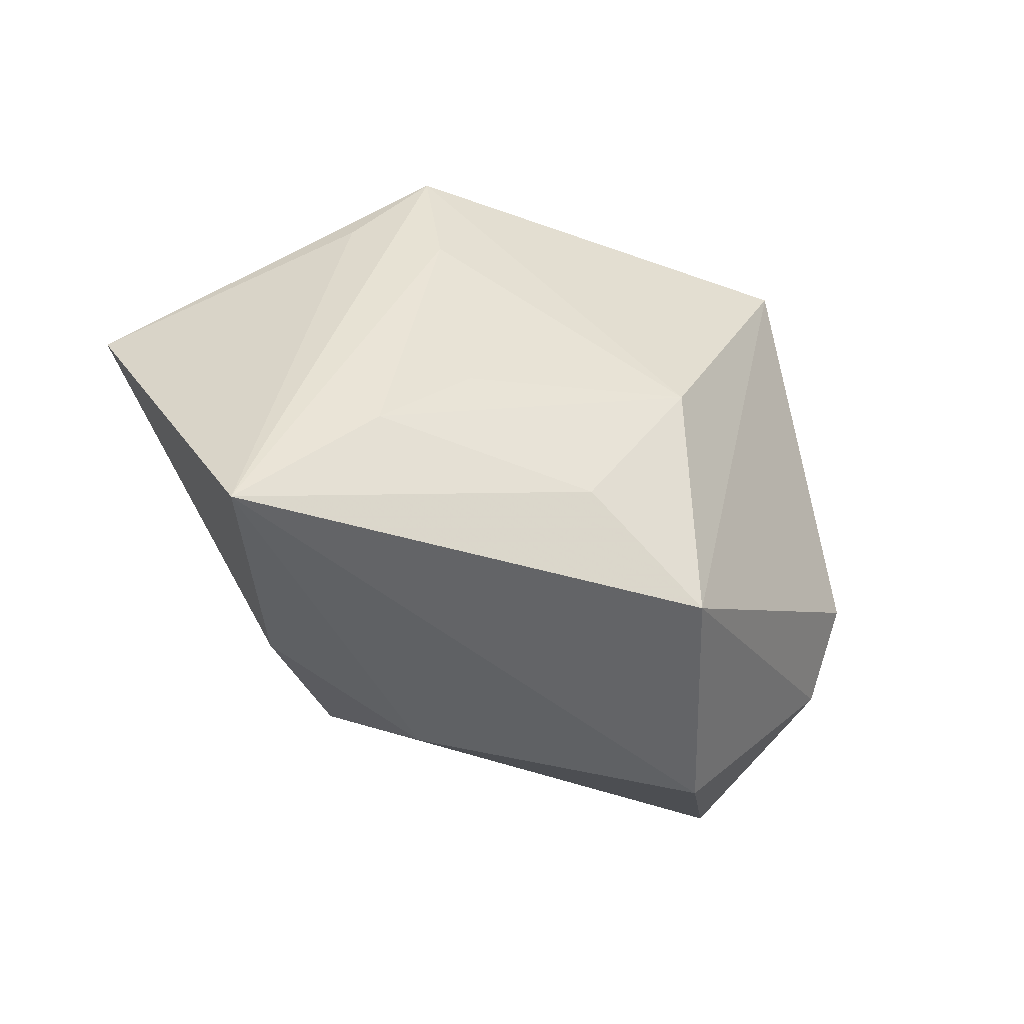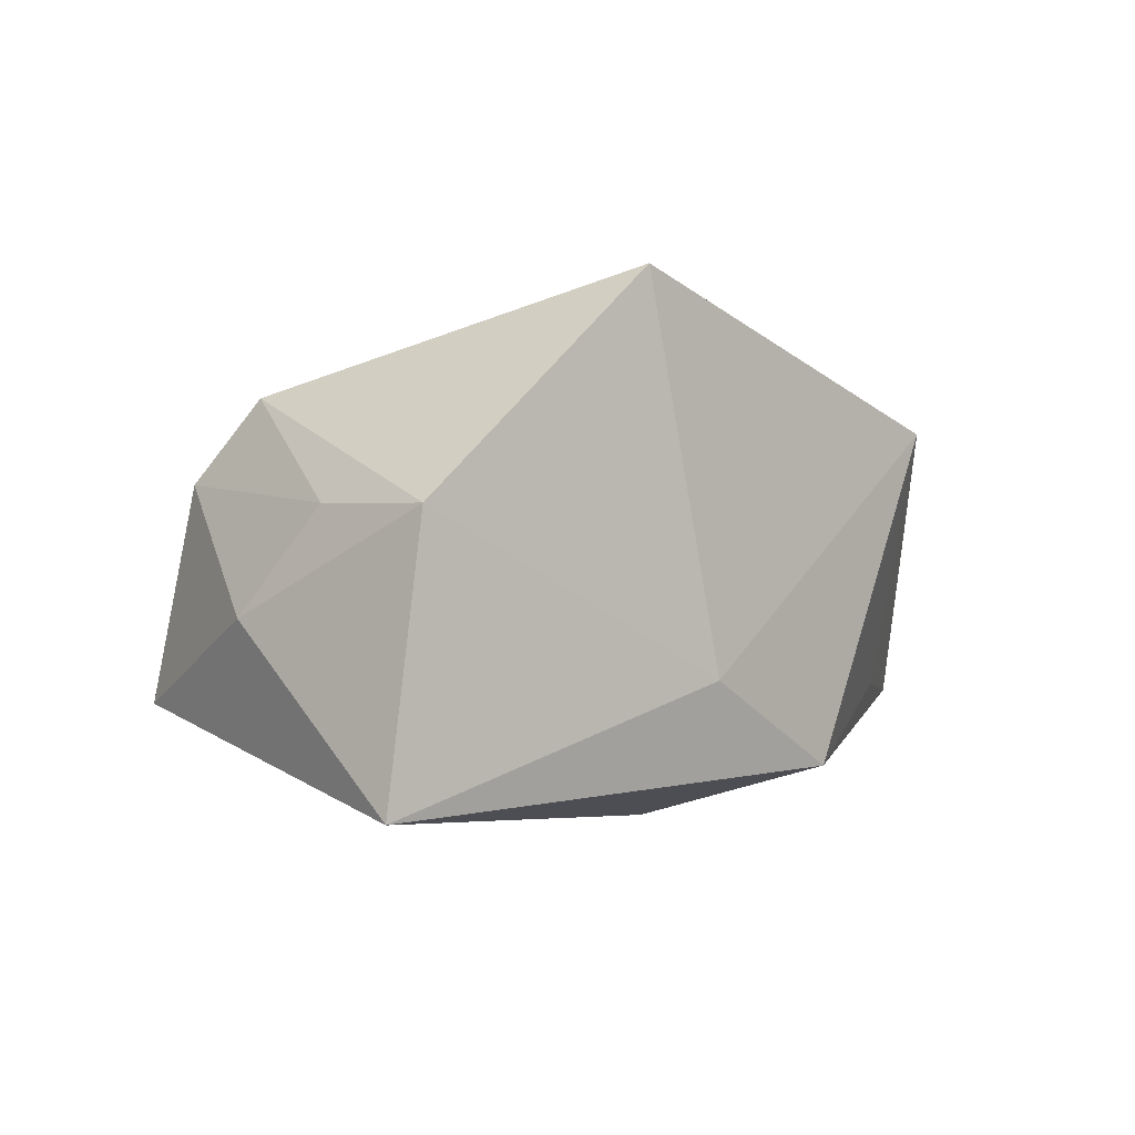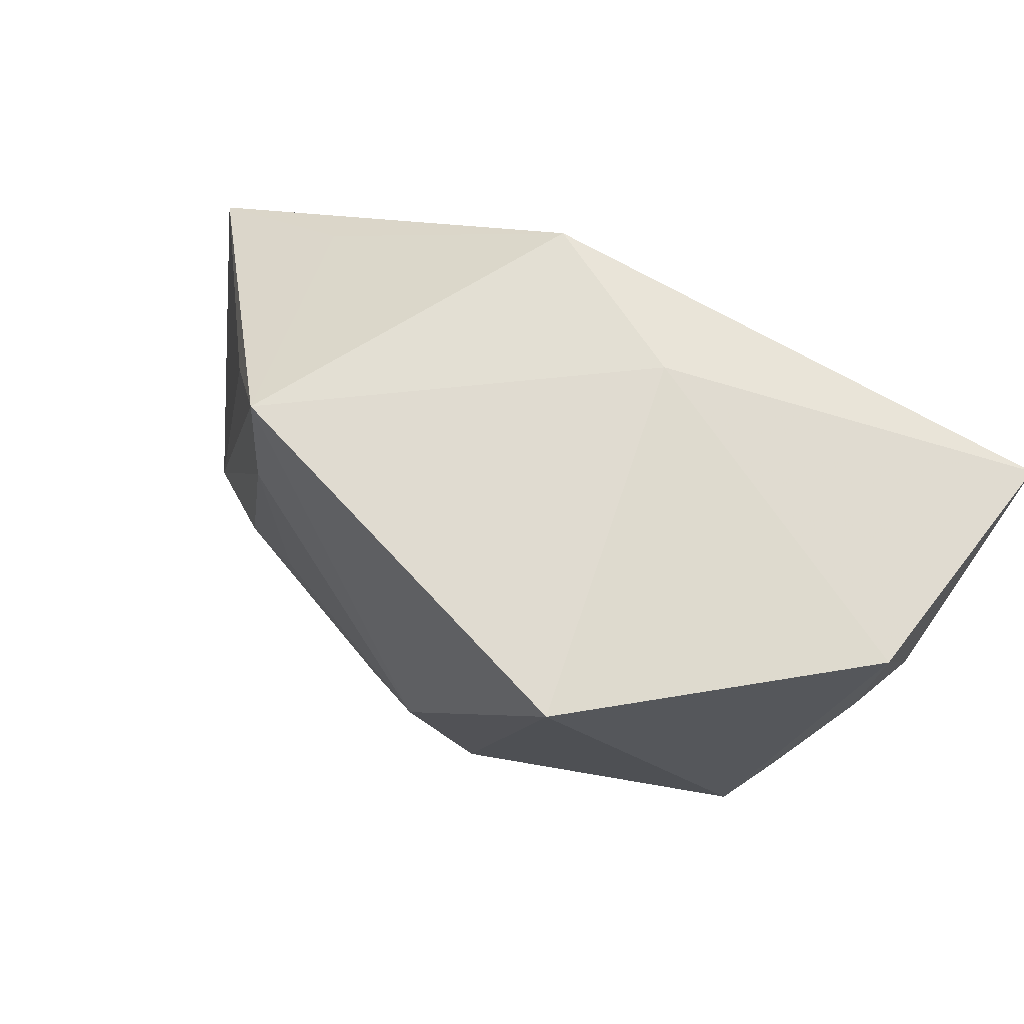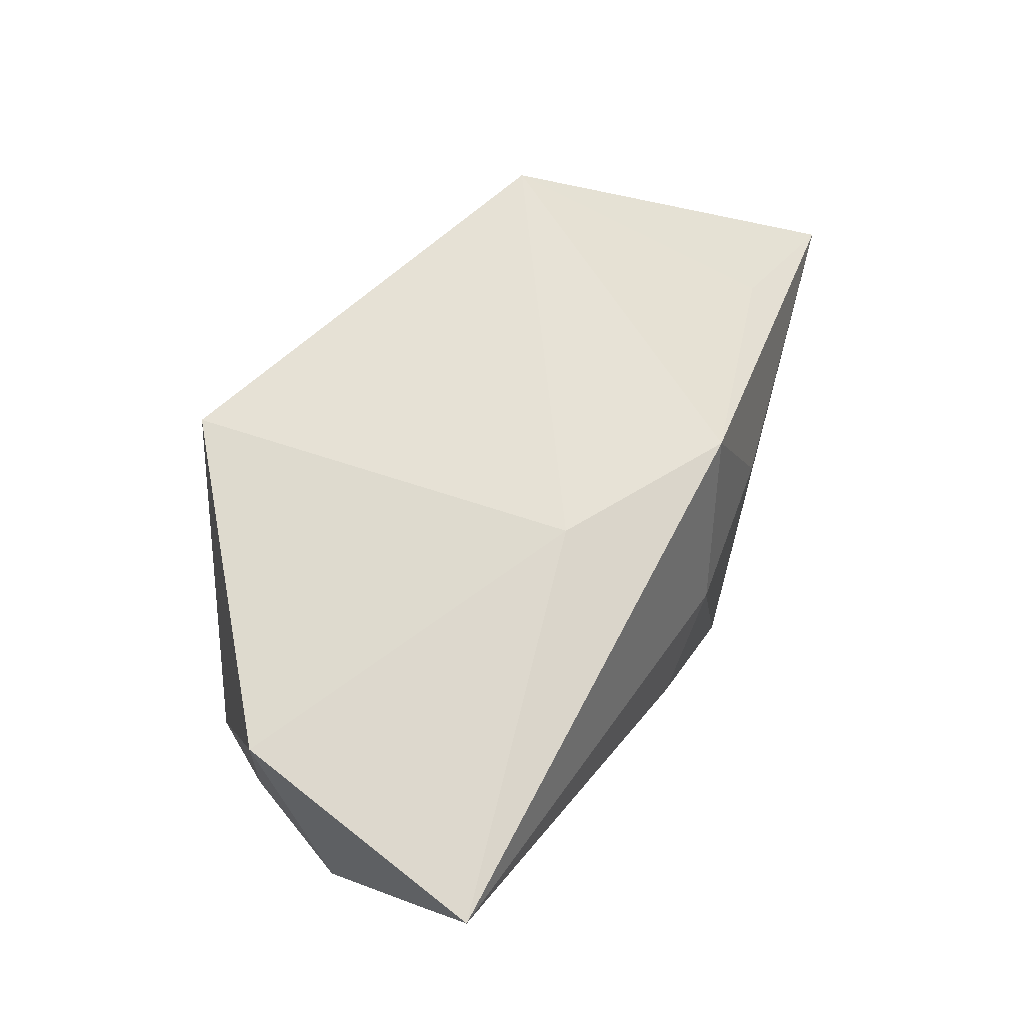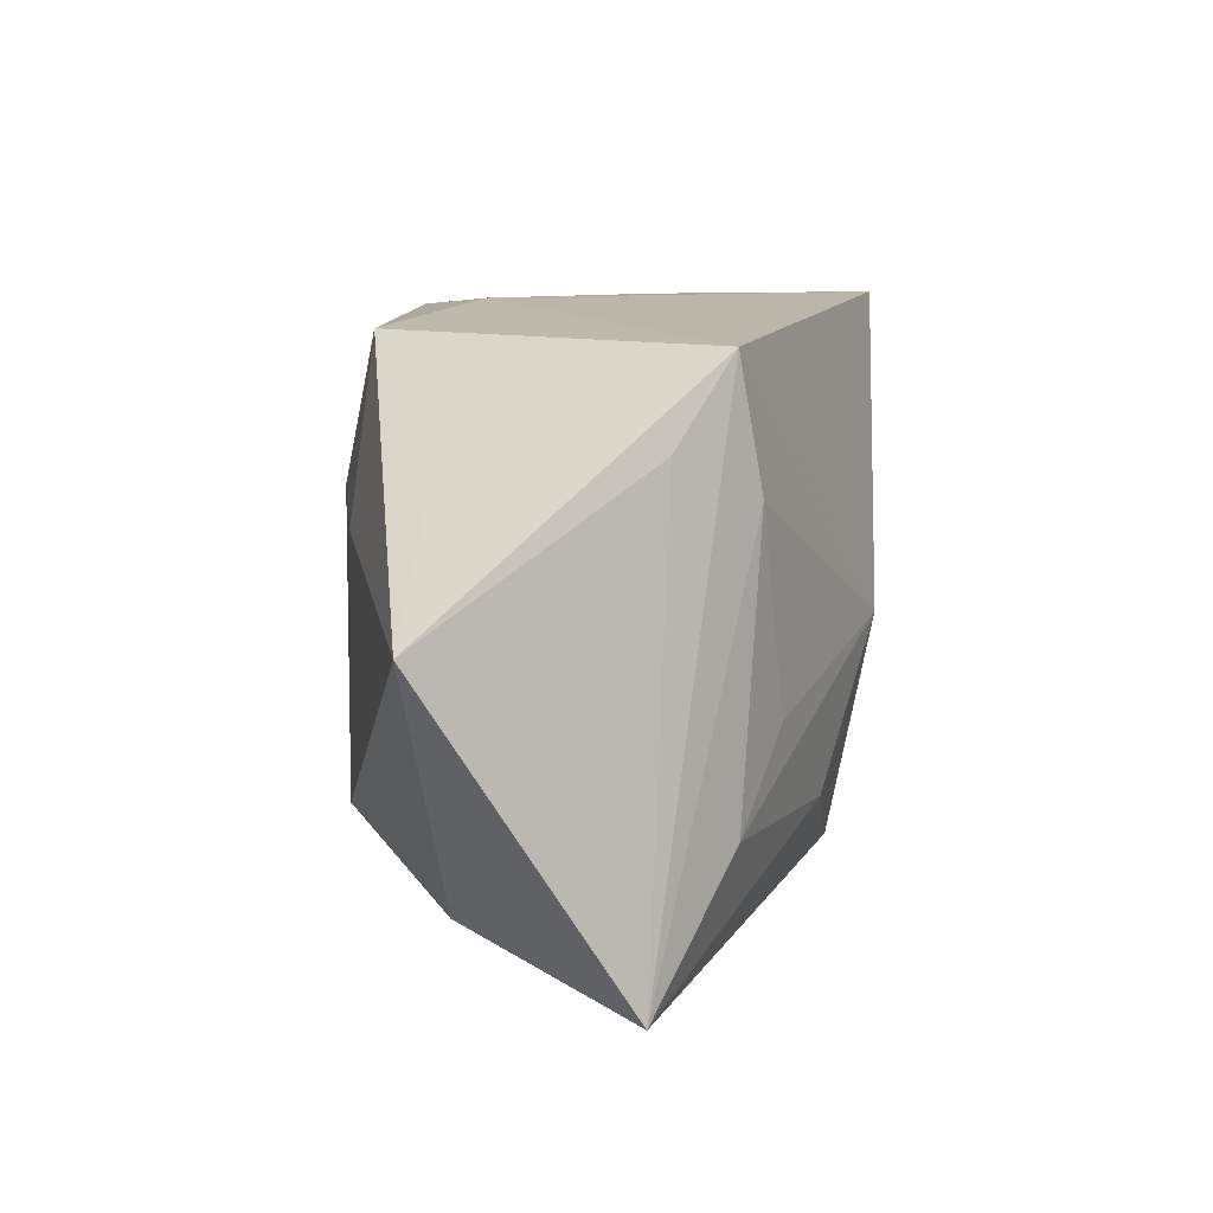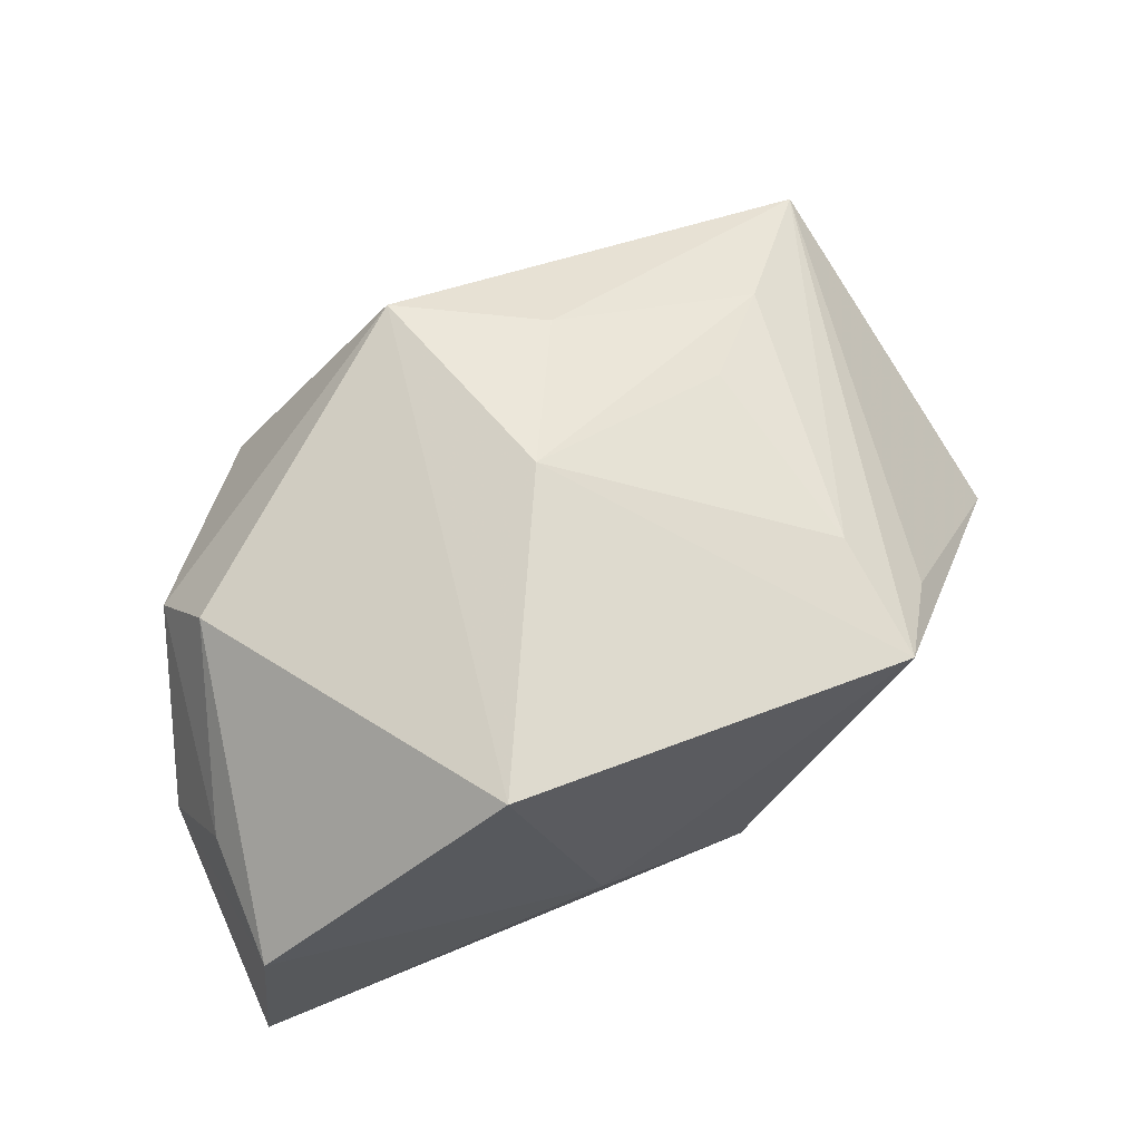
<metadata>
{"format":"obj","ext":"obj","renderer":"f3d","projection":"perspective","resolution":1024,"background":"white","views":[{"elev":-43.6,"azim":-37.4,"up":"+Y"},{"elev":-5.4,"azim":132.7,"up":"+Z"},{"elev":69.9,"azim":33.1,"up":"+Y"},{"elev":64.5,"azim":123.2,"up":"+Y"},{"elev":13.8,"azim":-83.9,"up":"+Y"},{"elev":64.8,"azim":154.1,"up":"+Z"}]}
</metadata>
<code>
v 0.03971 0.02277 0.002071
v -0.0499 0.005008 -0.009898
v -0.01089 0.02508 -0.01875
v 0.03513 -0.01831 -0.01301
v -0.02621 0.02597 0.01474
v 0.03226 -0.006842 0.01492
v -0.02558 0.01309 0.01696
v -0.0324 0.01787 0.009743
v -0.0424 -0.02761 0.008865
v 0.0154 0.02597 0.02532
v -0.01141 -0.01952 -0.0219
v -0.03106 -0.01526 0.01562
v -0.03444 0.01419 -0.009842
v -0.002648 0.009191 -0.0235
v 0.03901 0.009498 0.00323
v 0.01052 -0.00299 -0.02294
v 0.02054 -0.02948 0.001711
v -0.0007868 -0.002295 0.02658
v -0.02259 -0.007002 0.0188
v 0.0059 0.02597 -0.01124
v 0.003967 -0.003419 -0.02369
v -0.02634 -0.02492 -0.009953
v 0.03466 -0.01334 0.007201
v 0.003832 -0.02618 0.02228
v 0.0412 0.001314 -0.006317
v -0.008261 -0.0292 -0.008993
v -0.01848 0.008141 -0.01983
v 0.04191 0.02105 -0.02369
v -0.009772 -0.01784 0.02197
f 3 28 14
f 20 28 3
f 10 20 5
f 5 20 3
f 17 9 26
f 11 14 21
f 21 14 28
f 11 21 16
f 16 21 28
f 10 6 1
f 1 20 10
f 28 20 1
f 24 9 17
f 24 6 10
f 27 14 11
f 3 14 27
f 3 27 2
f 2 27 11
f 11 26 22
f 22 26 9
f 22 2 11
f 9 2 22
f 17 26 4
f 4 26 11
f 11 16 4
f 4 16 28
f 13 5 3
f 3 2 13
f 13 2 5
f 9 5 8
f 8 2 9
f 5 2 8
f 17 4 23
f 23 24 17
f 6 24 23
f 7 5 9
f 9 12 7
f 18 24 10
f 10 5 18
f 5 7 18
f 15 1 6
f 6 23 15
f 24 18 29
f 29 18 12
f 9 24 29
f 29 12 9
f 19 7 12
f 12 18 19
f 19 18 7
f 25 23 4
f 25 15 23
f 25 4 28
f 28 1 25
f 1 15 25

</code>
